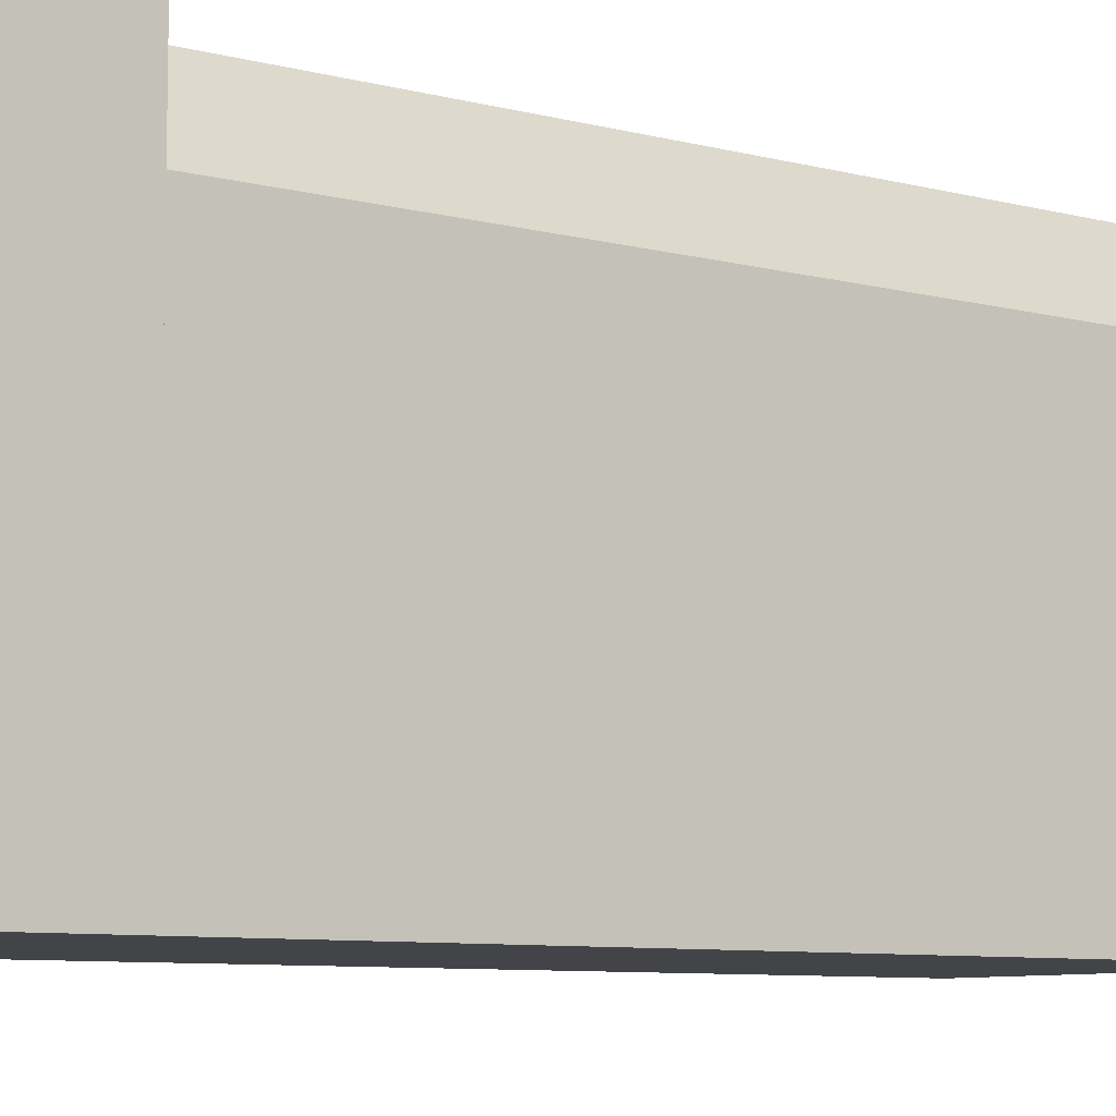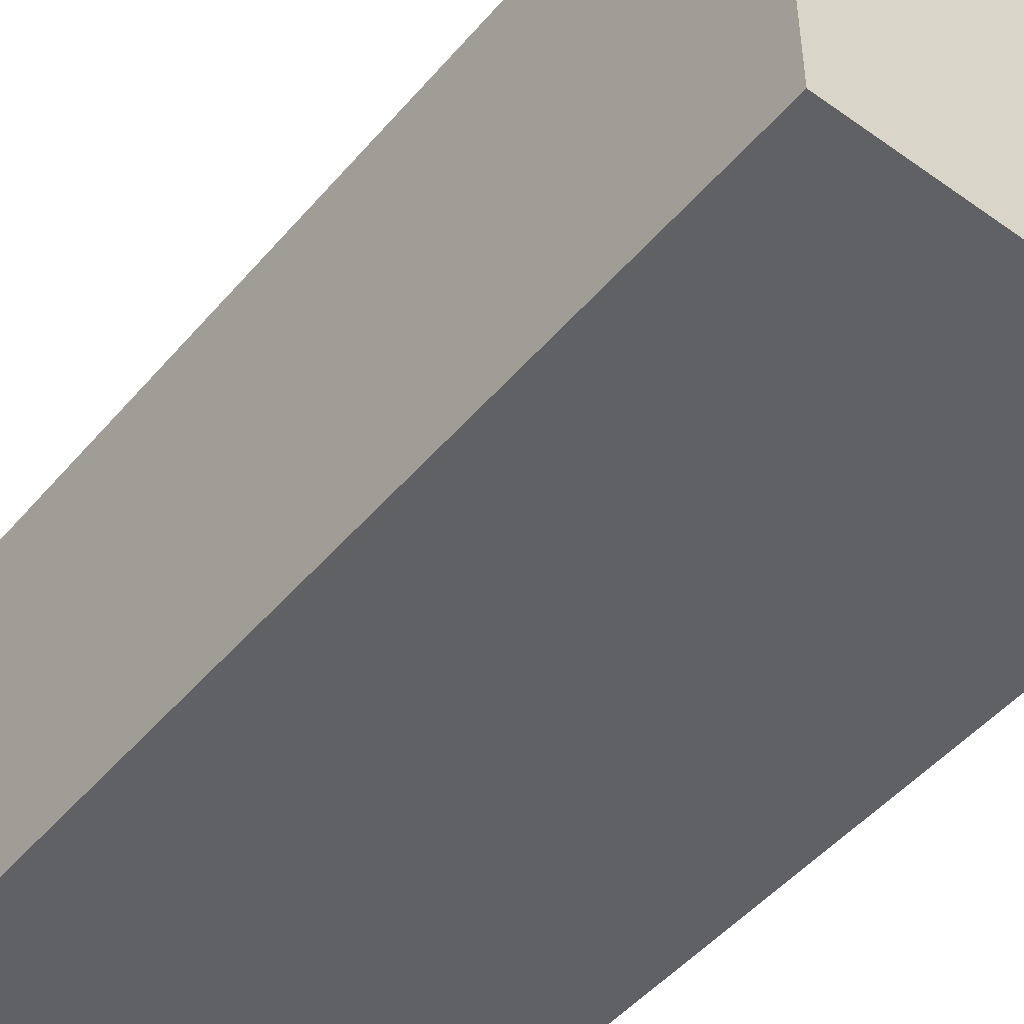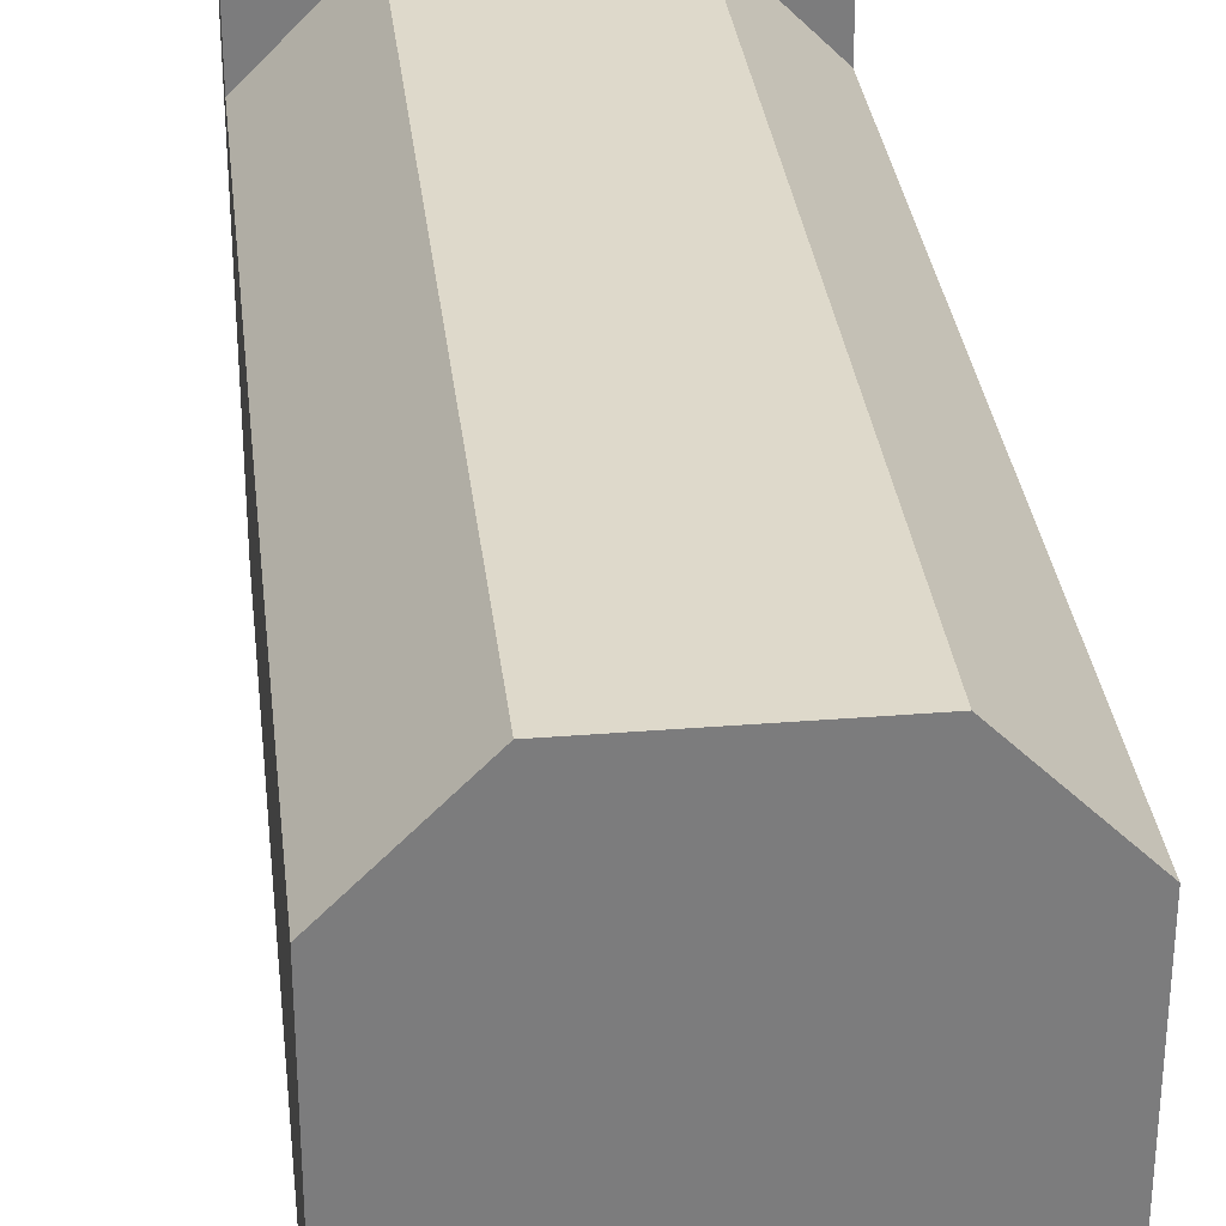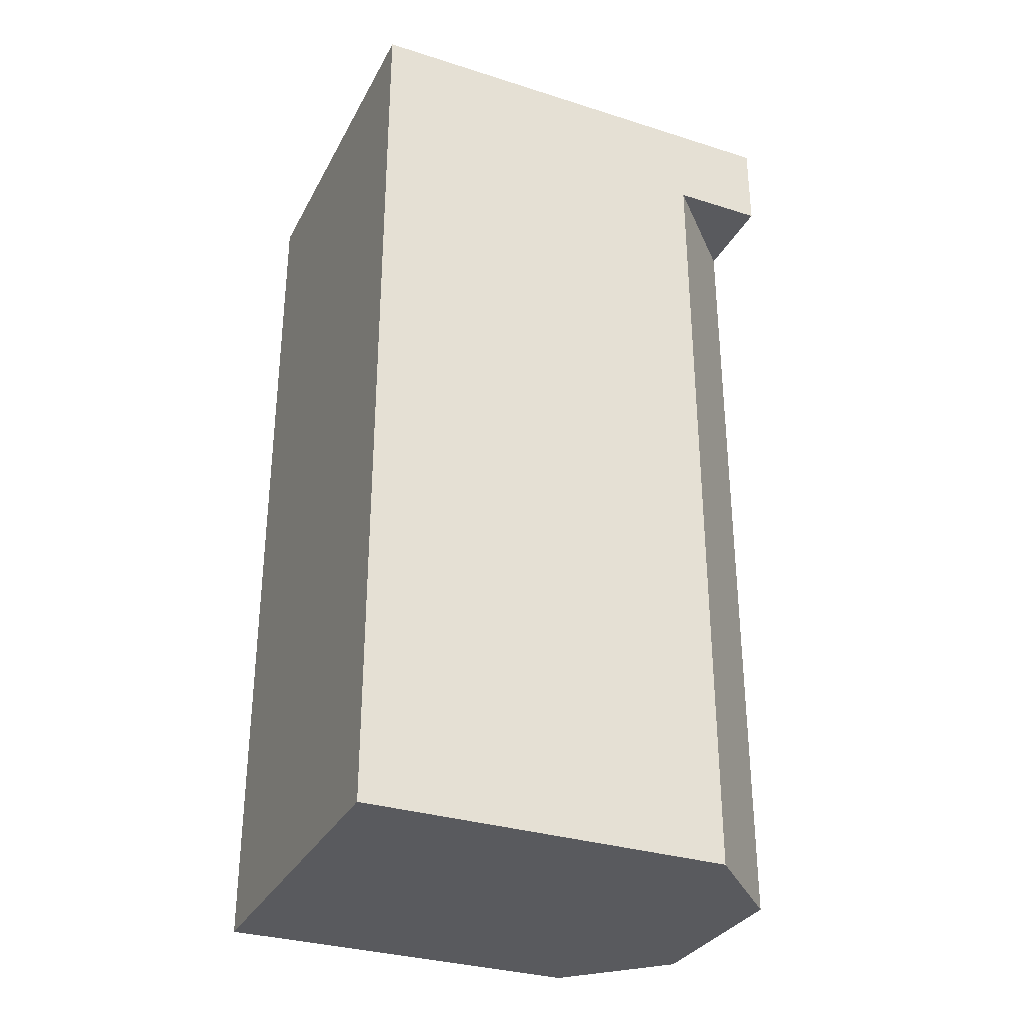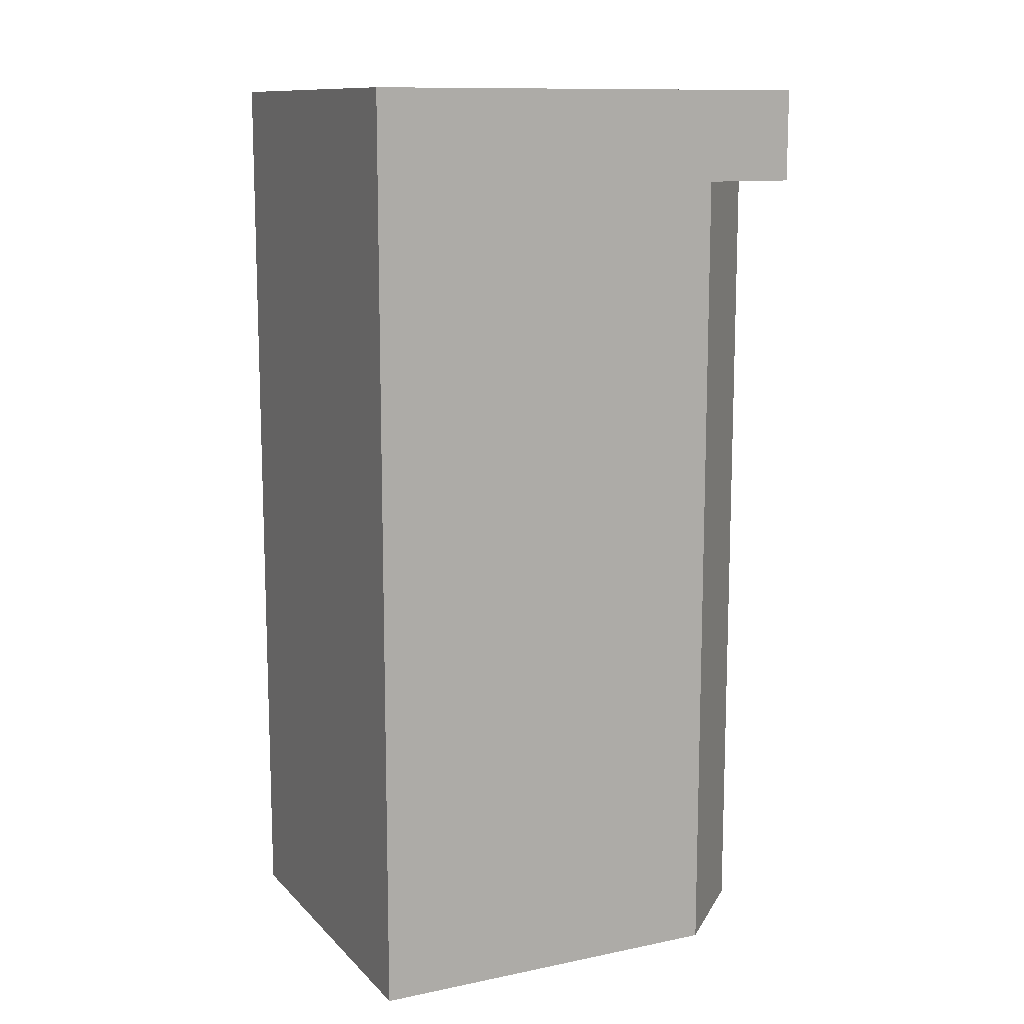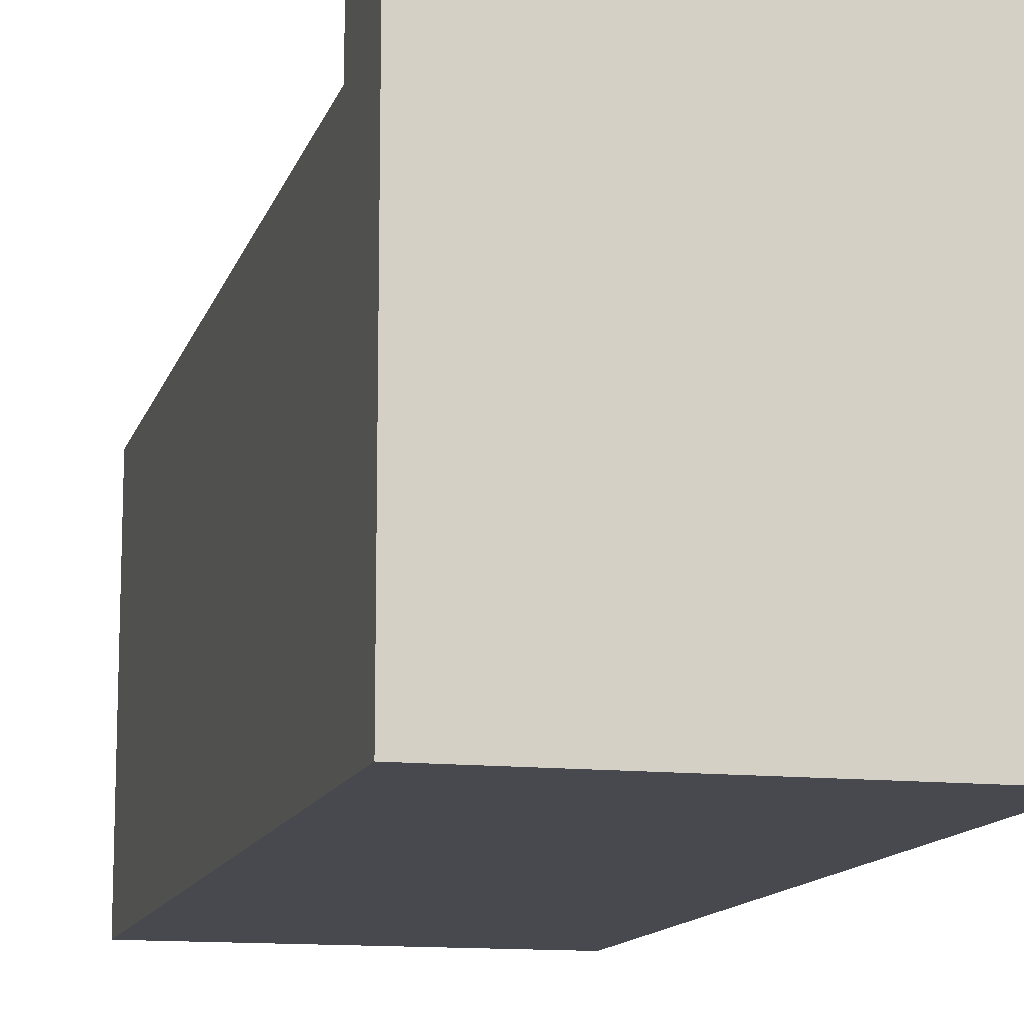
<metadata>
{"format":"obj","ext":"obj","renderer":"f3d","projection":"perspective","resolution":1024,"background":"white","views":[{"elev":-8.0,"azim":53.9,"up":"+Y"},{"elev":-48.7,"azim":-38.5,"up":"+Y"},{"elev":31.7,"azim":173.5,"up":"+Y"},{"elev":-31.8,"azim":66.0,"up":"+Z"},{"elev":11.8,"azim":64.1,"up":"+Z"},{"elev":-12.6,"azim":-14.3,"up":"+Y"}]}
</metadata>
<code>
o cube
v 0.125 0.125 0.4375
v 0.125 0.125 -0.125
v 0.125 -0.125 0.4375
v 0.125 -0.125 -0.125
v -0.125 0.125 0.4375
v -0.125 0.125 -0.125
v -0.125 -0.125 0.4375
v -0.125 -0.125 -0.125
v 0.0625 0.1875 -0.125
v -0.0625 0.1875 -0.125
v 0.0625 0.1875 0.4375
v -0.0625 0.1875 0.4375
f 4 2 1 3
f 7 5 6 8
f 11 9 10 12
f 8 6 2 4
f 9 11 1 2
f 10 9 2 6
f 12 10 6 5
f 7 8 4 3
o cube
v 0.125 0.1875 0.5
v 0.125 0.1875 0.4375
v 0.125 -0.125 0.5
v 0.125 -0.125 0.4375
v -0.125 0.1875 0.4375
v -0.125 0.1875 0.5
v -0.125 -0.125 0.4375
v -0.125 -0.125 0.5
f 16 19 17 14
f 15 16 14 13
f 20 15 13 18
f 19 20 18 17
f 18 13 14 17
f 19 16 15 20

</code>
